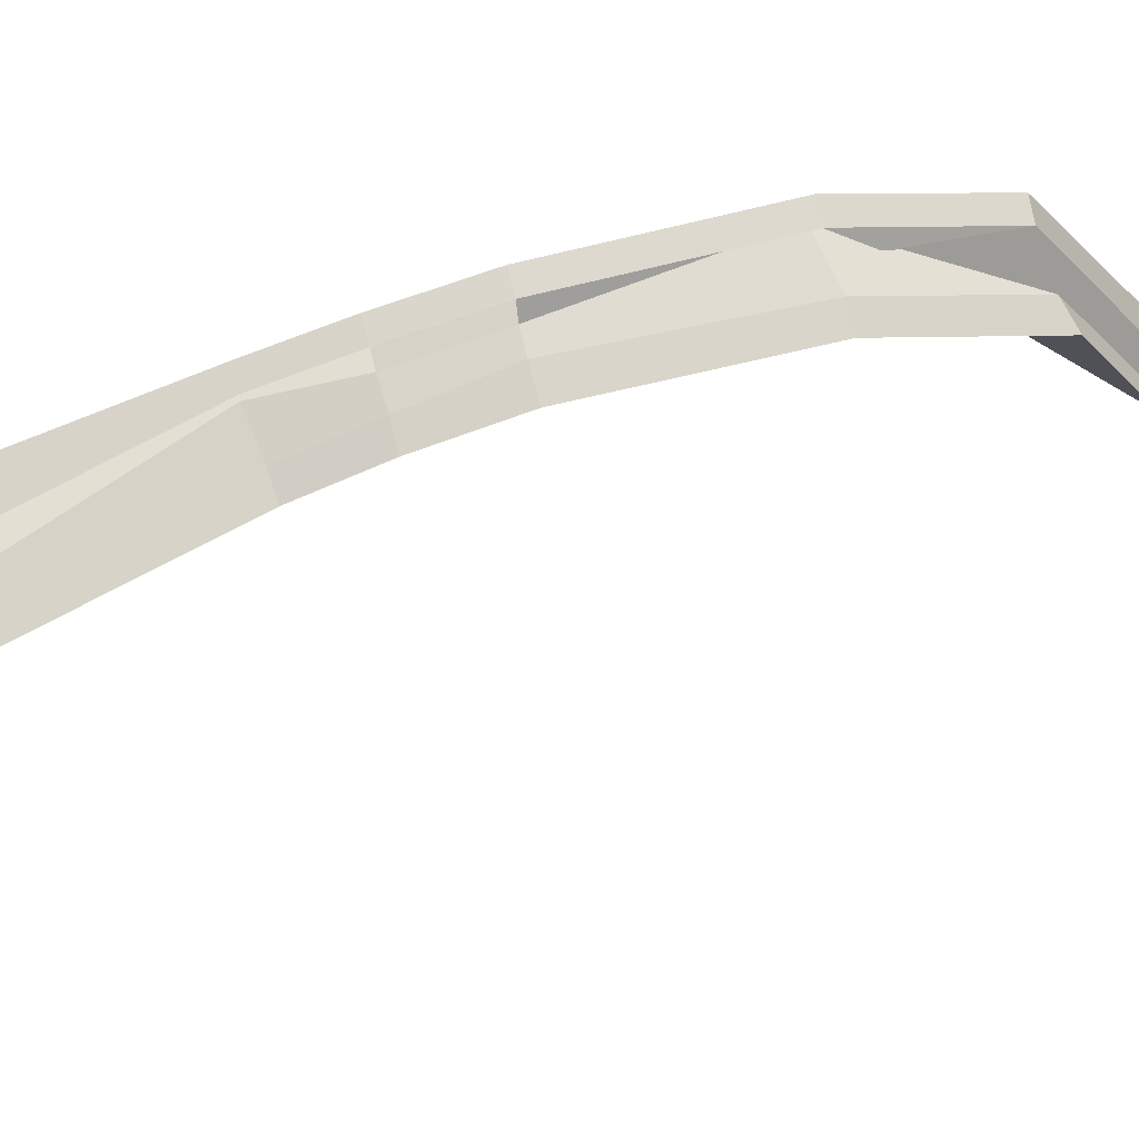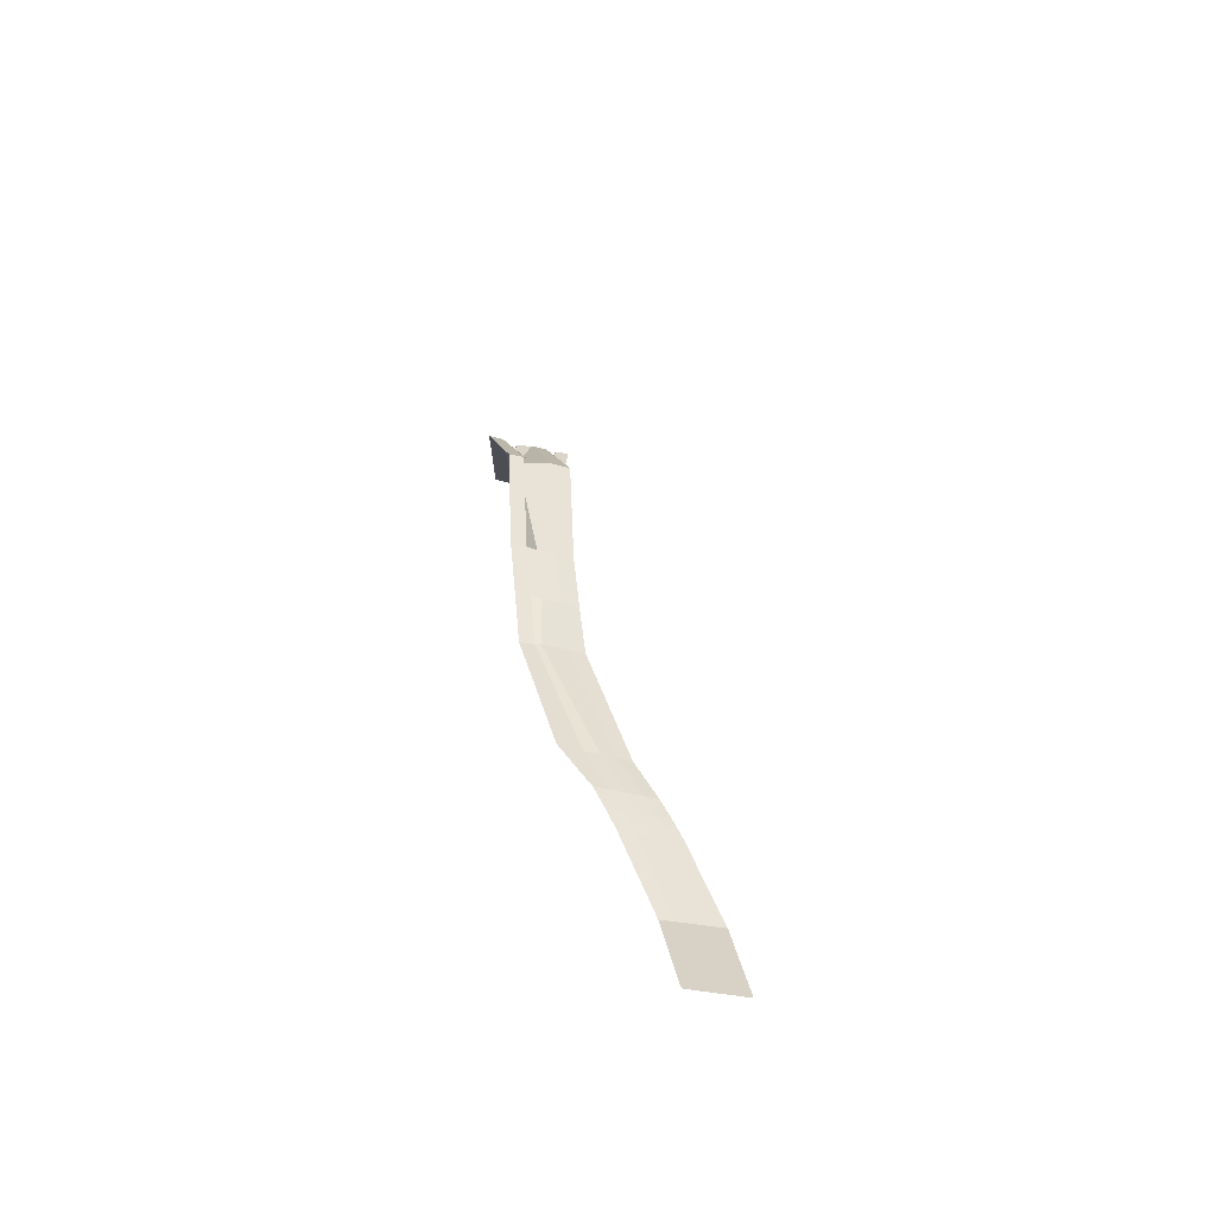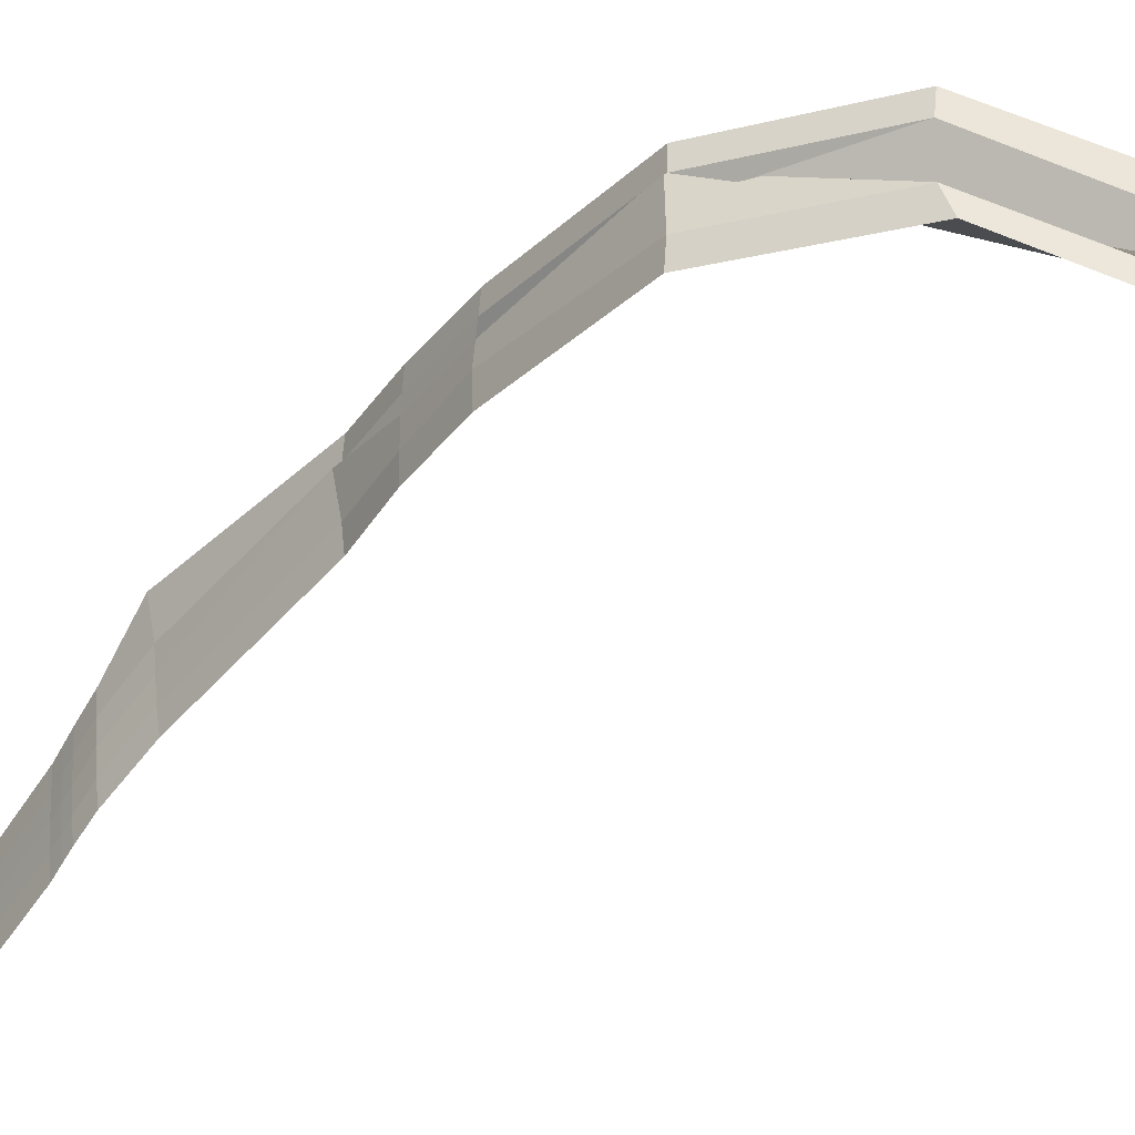
<metadata>
{"format":"obj","ext":"obj","renderer":"f3d","projection":"perspective","resolution":1024,"background":"white","views":[{"elev":-4.1,"azim":72.1,"up":"+Z"},{"elev":-65.0,"azim":56.1,"up":"+Y"},{"elev":-13.5,"azim":127.3,"up":"+Z"}]}
</metadata>
<code>
o Piano.004
v 2.91 -4.054 -0.268
v 2.877 -1.888 0.1604
v 2.949 -4.026 -0.3994
v 2.922 -1.851 0.02604
v 2.98 -3.262 0.1553
v 3.02 -3.228 0.01823
v 2.969 -3.654 -0.2494
v 2.933 -3.688 -0.1158
v 3.069 -2.509 0.3318
v 3.102 -2.469 0.1932
v 2.903 -2.28 0.2204
v 2.94 -2.247 0.08058
v 3.18 -2.728 0.1724
v 3.14 -2.752 0.3092
v 3.104 -3.005 0.107
v 3.065 -3.025 0.242
v 3.061 -3.127 0.06239
v 3.023 -3.153 0.1977
v 2.929 -4.04 -0.3338
v 2.899 -1.918 0.04695
v 3.001 -3.26 0.1151
v 2.952 -3.673 -0.1818
v 3.129 -2.681 0.2607
v 2.921 -2.267 0.1491
v 3.137 -2.759 0.2836
v 3.081 -3.019 0.1856
v 3.04 -3.143 0.1418
v 2.956 -3.542 0.04003
v 2.985 -3.495 -0.1213
v 2.972 -3.514 -0.05232
v 2.982 -3.578 -0.1846
v 2.967 -3.597 -0.1163
v 2.95 -3.613 -0.04928
v 2.91 -1.861 0.05773
v 3.012 -3.239 0.05556
v 2.961 -3.664 -0.2154
v 3.099 -2.492 0.2315
v 2.93 -2.257 0.1146
v 3.169 -2.733 0.2118
v 3.093 -3.014 0.1524
v 3.053 -3.134 0.1019
v 2.939 -4.033 -0.3667
v 2.979 -3.505 -0.0865
v 2.975 -3.588 -0.1503
v 2.977 -3.616 -0.217
v 2.96 -3.635 -0.1492
v 2.943 -3.651 -0.08282
v 2.969 -3.626 -0.1828
v 2.973 -3.635 -0.2332
v 2.956 -3.654 -0.1656
v 2.965 -3.645 -0.1992
v 2.938 -3.67 -0.09941
v 2.937 -3.82 -0.3643
v 2.898 -3.852 -0.2322
v 2.918 -3.837 -0.2979
v 2.927 -3.829 -0.331
v 2.919 -4.047 -0.301
v 2.891 -1.872 0.1233
v 2.991 -3.257 0.1233
v 2.942 -3.681 -0.1487
v 3.079 -2.506 0.299
v 2.912 -2.262 0.1757
v 3.151 -2.746 0.2768
v 3.076 -3.02 0.2093
v 3.033 -3.147 0.1652
v 2.964 -3.523 -0.0176
v 2.959 -3.605 -0.08281
v 2.951 -3.643 -0.1159
v 2.947 -3.662 -0.1324
v 2.908 -3.845 -0.265
v 2.872 -2.086 0.1727
v 2.912 -2.055 0.03579
v 2.888 -2.075 0.1034
v 2.905 -2.09 0.07789
v 2.88 -2.079 0.1379
v 2.923 -2.162 0.04271
v 2.901 -2.159 0.1203
v 2.911 -2.154 0.08811
v 2.892 -2.168 0.155
v 2.884 -2.175 0.19
v 2.931 -2.194 0.06167
v 2.909 -2.211 0.1329
v 2.919 -2.202 0.09858
v 2.901 -2.217 0.1675
v 2.892 -2.225 0.2028
v 2.872 -2.086 0.1727
v 2.877 -1.888 0.1604
v 2.91 -1.861 0.05773
v 2.922 -1.851 0.02604
v 2.931 -2.194 0.06167
v 2.93 -2.257 0.1146
v 2.94 -2.247 0.08058
v 2.891 -1.872 0.1233
v 2.899 -1.918 0.04695
v 2.913 -2.271 0.1783
v 2.921 -2.267 0.1491
v 2.884 -2.175 0.19
v 2.903 -2.28 0.2204
v 2.912 -2.055 0.03579
v 2.921 -2.161 0.05245
v 2.892 -2.225 0.2028
v 2.877 -1.888 0.1604
v 2.872 -2.086 0.1727
v 2.878 -1.889 0.1615
v 2.873 -2.086 0.1738
f 74 99 89 88
f 43 29 6 35
f 56 53 7 36
f 39 13 10 37
f 37 10 12 91
f 40 15 13 39
f 41 17 15 40
f 35 6 17 41
f 59 21 27 65
f 65 27 26 64
f 64 26 25 63
f 61 23 96 95
f 63 25 23 61
f 70 55 22 60
f 66 30 21 59
f 75 73 94 93
f 67 32 30 66
f 44 31 29 43
f 48 45 31 44
f 68 46 32 67
f 46 48 44 32
f 32 44 43 30
f 21 35 41 27
f 27 41 40 26
f 26 40 39 25
f 23 37 91 96
f 25 39 37 23
f 55 56 36 22
f 30 43 35 21
f 73 74 88 94
f 50 51 48 46
f 69 50 46 68
f 51 49 45 48
f 36 7 49 51
f 60 22 50 69
f 22 36 51 50
f 19 42 56 55
f 57 19 55 70
f 42 3 53 56
f 1 57 70 54
f 8 60 69 52
f 52 69 68 47
f 47 68 67 33
f 33 67 66 28
f 86 75 93 87
f 28 66 59 5
f 54 70 60 8
f 14 63 61 9
f 9 61 95 11
f 16 64 63 14
f 18 65 64 16
f 5 59 65 18
f 97 79 75 86
f 77 78 74 73
f 79 77 73 75
f 78 100 99 74
f 83 90 100 78
f 84 82 77 79
f 82 83 78 77
f 101 84 79 97
f 98 62 84 101
f 24 38 83 82
f 62 24 82 84
f 38 92 90 83
f 87 2 71 86
f 89 4 34 88
f 92 12 81 90
f 38 91 12 92
f 94 20 58 93
f 62 95 96 24
f 88 34 20 94
f 24 96 91 38
f 93 58 2 87
f 98 11 95 62
f 86 71 80 97
f 99 72 4 89
f 100 76 72 99
f 97 80 85 101
f 90 81 76 100
f 101 85 11 98
f 2 102 103 71
f 102 104 105 103

</code>
